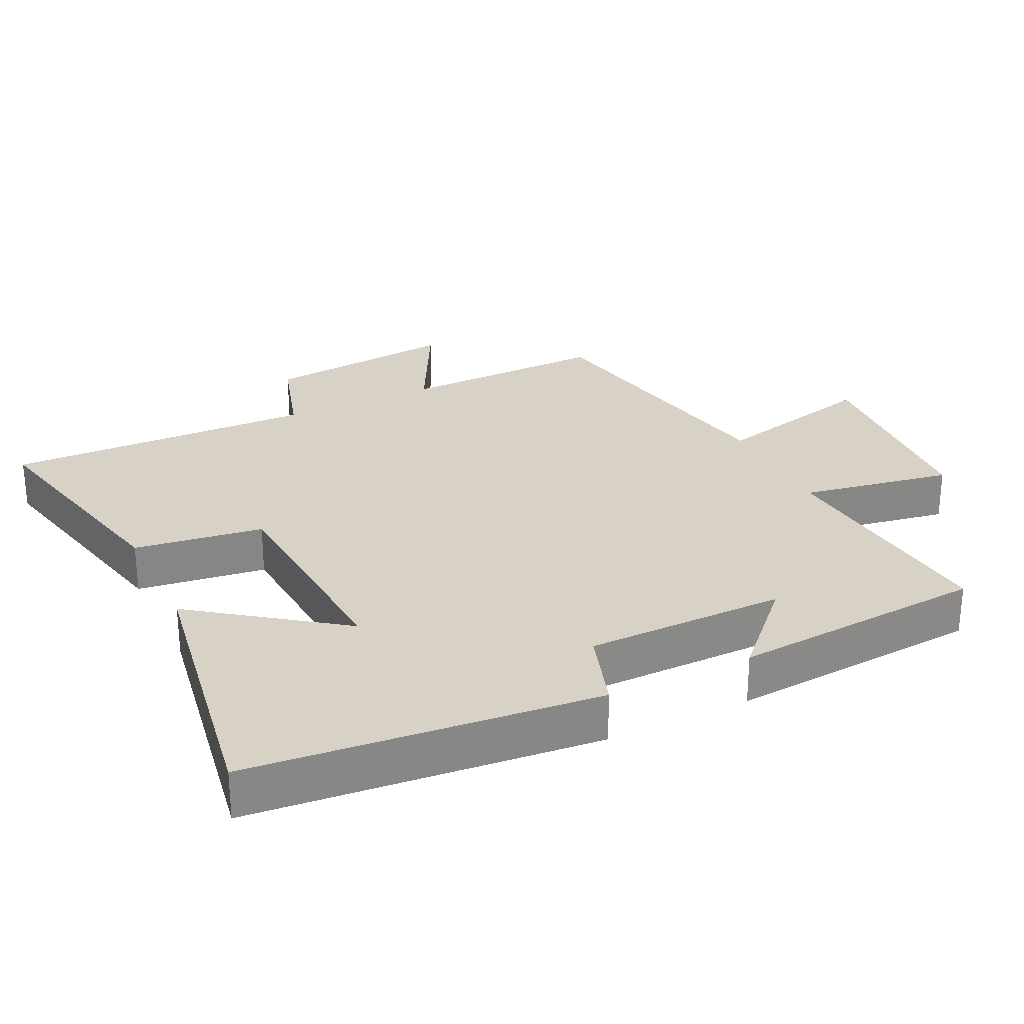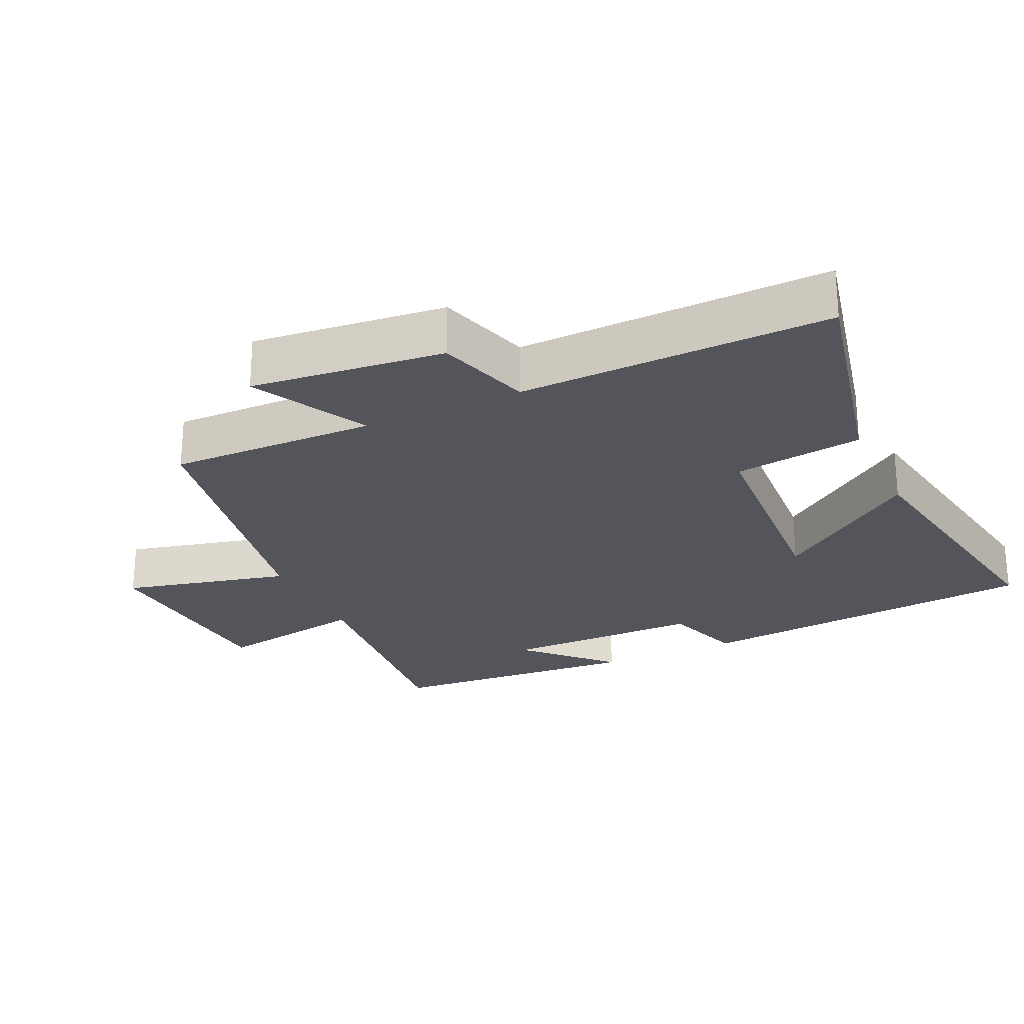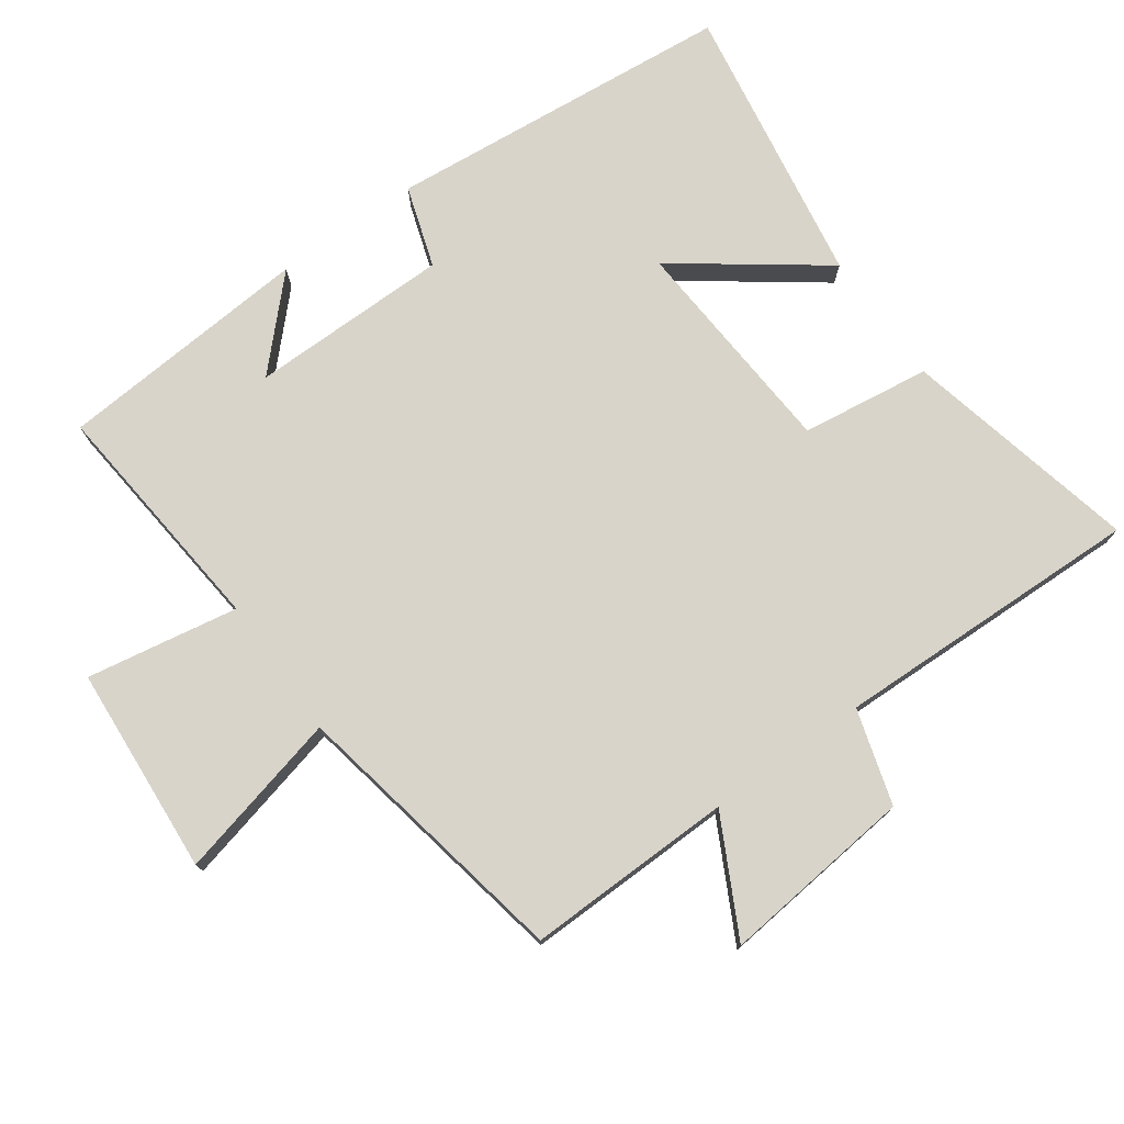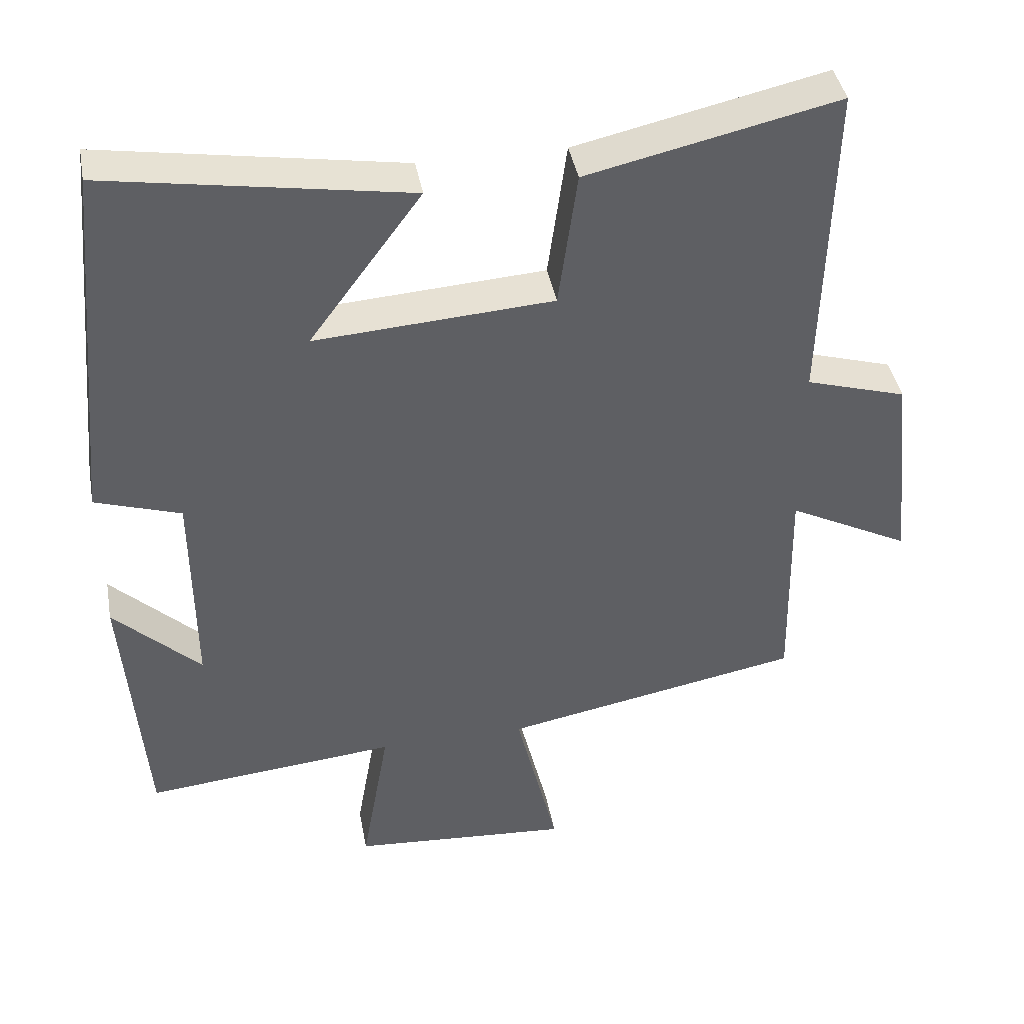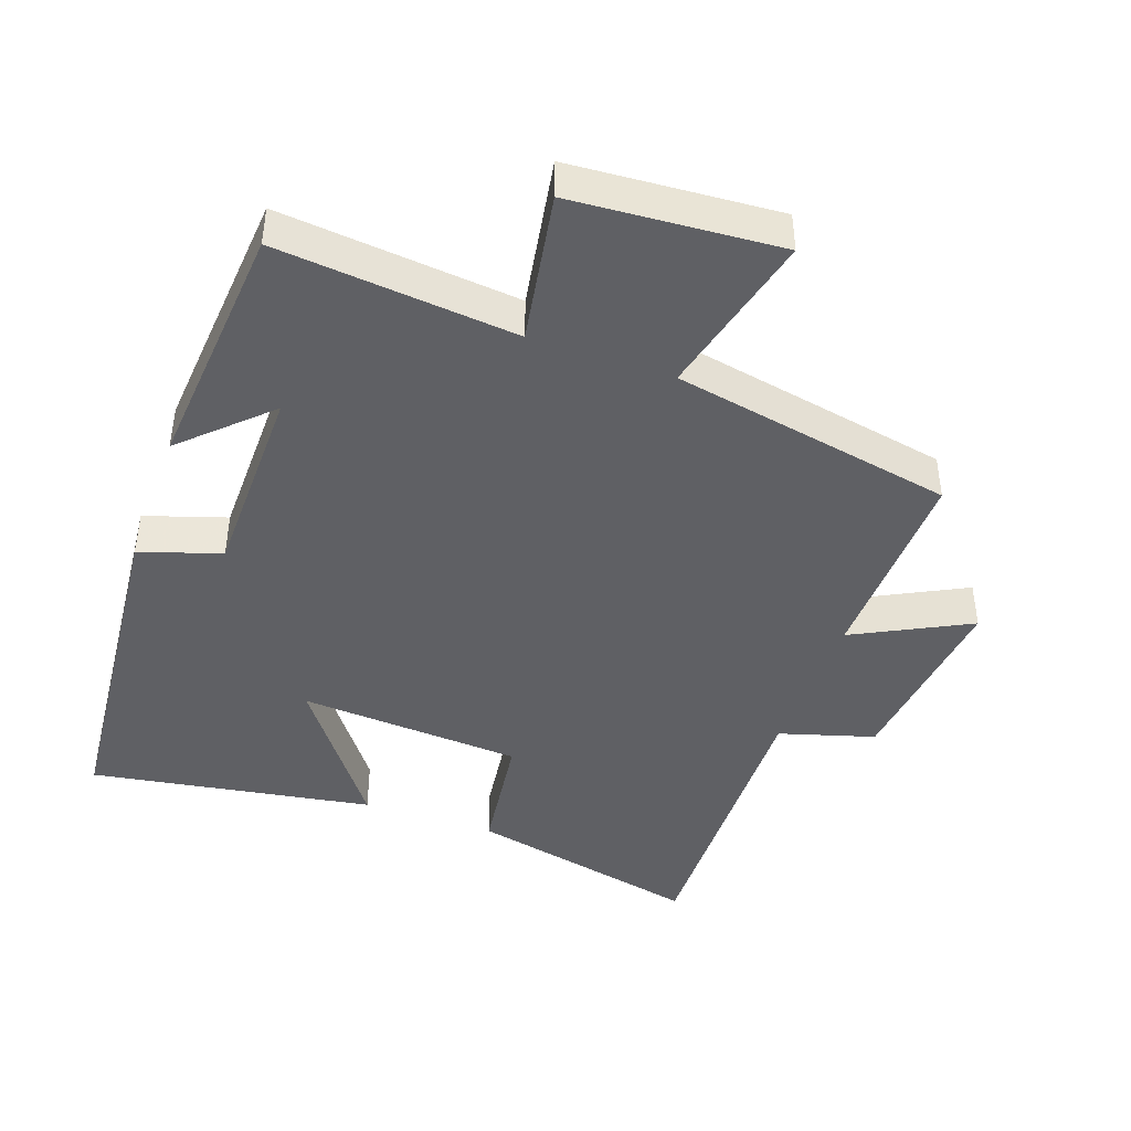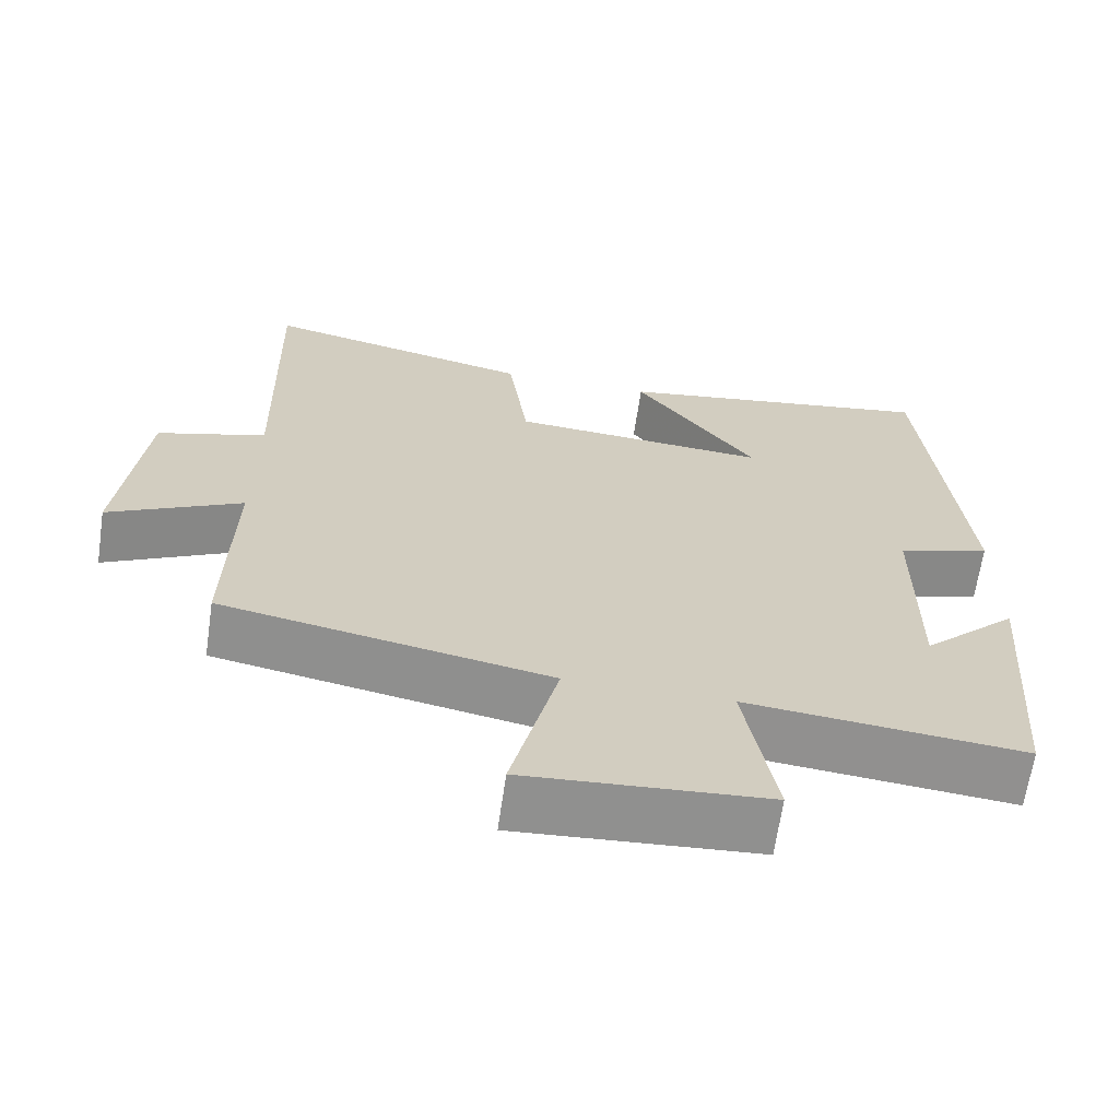
<metadata>
{"format":"obj","ext":"obj","renderer":"f3d","projection":"perspective","resolution":1024,"background":"white","views":[{"elev":27.6,"azim":64.2,"up":"+Y"},{"elev":-25.0,"azim":-65.0,"up":"+Y"},{"elev":75.7,"azim":-125.6,"up":"+Y"},{"elev":41.3,"azim":169.6,"up":"+Z"},{"elev":-43.2,"azim":160.3,"up":"+Y"},{"elev":-65.8,"azim":-8.3,"up":"+Z"}]}
</metadata>
<code>
v -0.512 0.07 0.578
v -0.165 0.07 0.5
v -0.139 0.07 0.31
v 0.191 0.07 0.288
v 0.035 0.07 0.5
v 0.452 0.07 0.569
v 0.5 0.07 0.057
v 0.381 0.07 0.018
v 0.379 0.07 -0.276
v 0.5 0.07 -0.159
v 0.471 0.07 -0.534
v 0.119 0.07 -0.5
v 0.158 0.07 -0.723
v -0.148 0.07 -0.745
v -0.089 0.07 -0.5
v -0.506 0.07 -0.421
v -0.5 0.07 -0.116
v -0.67 0.07 -0.204
v -0.64 0.07 0.08
v -0.5 0.07 0.122
v -0.512 0 0.578
v -0.165 0 0.5
v -0.139 0 0.31
v 0.191 0 0.288
v 0.035 0 0.5
v 0.452 0 0.569
v 0.5 0 0.057
v 0.381 0 0.018
v 0.379 0 -0.276
v 0.5 0 -0.159
v 0.471 0 -0.534
v 0.119 0 -0.5
v 0.158 0 -0.723
v -0.148 0 -0.745
v -0.089 0 -0.5
v -0.506 0 -0.421
v -0.5 0 -0.116
v -0.67 0 -0.204
v -0.64 0 0.08
v -0.5 0 0.122
f 17 18 19 20
f 15 16 17
f 15 17 20
f 12 13 14 15
f 12 15 20 1
f 9 10 11
f 9 11 12 1
f 6 7 8
f 4 5 6
f 4 6 8
f 3 4 8 9
f 1 2 3
f 1 3 9
f 40 39 38 37
f 37 36 35
f 40 37 35
f 35 34 33 32
f 21 40 35 32
f 31 30 29
f 21 32 31 29
f 28 27 26
f 26 25 24
f 28 26 24
f 29 28 24 23
f 23 22 21
f 29 23 21
f 1 21 22 2
f 2 22 23 3
f 3 23 24 4
f 4 24 25 5
f 5 25 26 6
f 6 26 27 7
f 7 27 28 8
f 8 28 29 9
f 9 29 30 10
f 10 30 31 11
f 11 31 32 12
f 12 32 33 13
f 13 33 34 14
f 14 34 35 15
f 15 35 36 16
f 16 36 37 17
f 17 37 38 18
f 18 38 39 19
f 19 39 40 20
f 20 40 21 1

</code>
